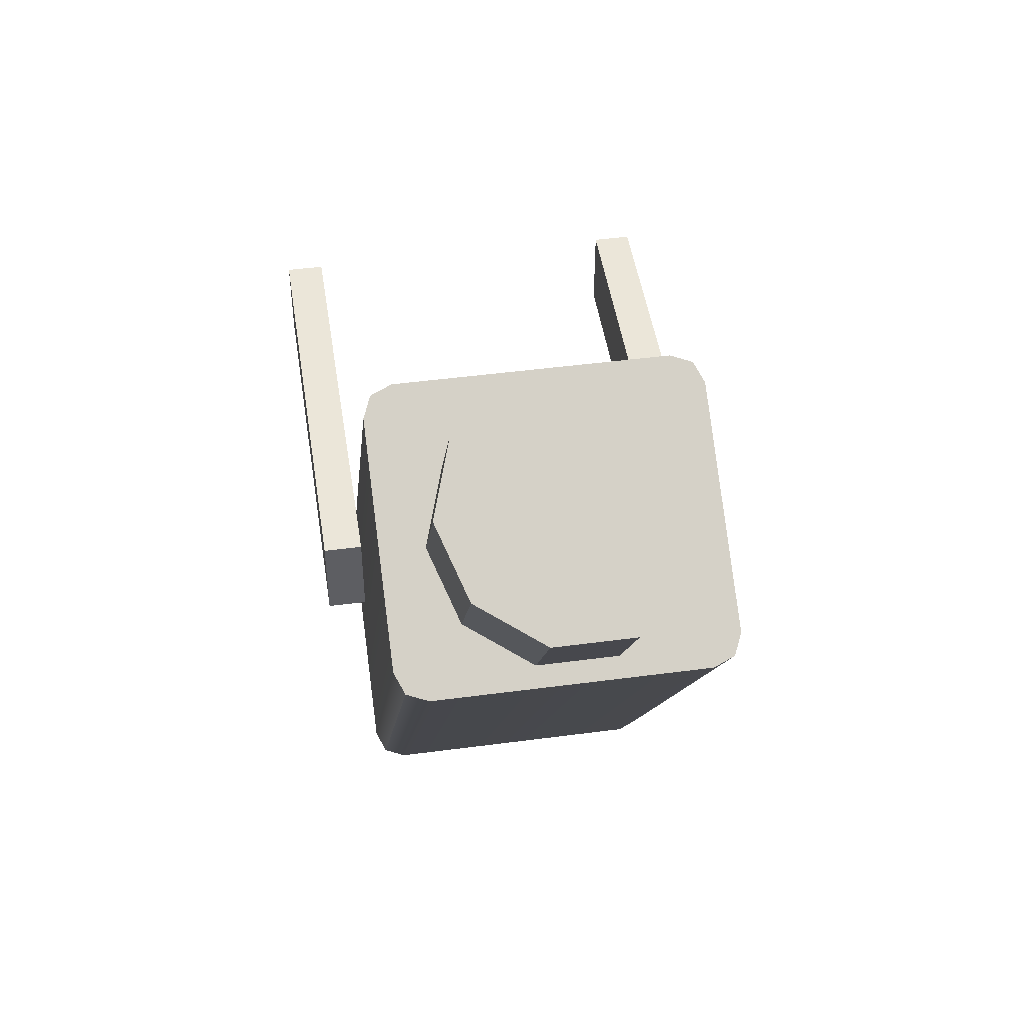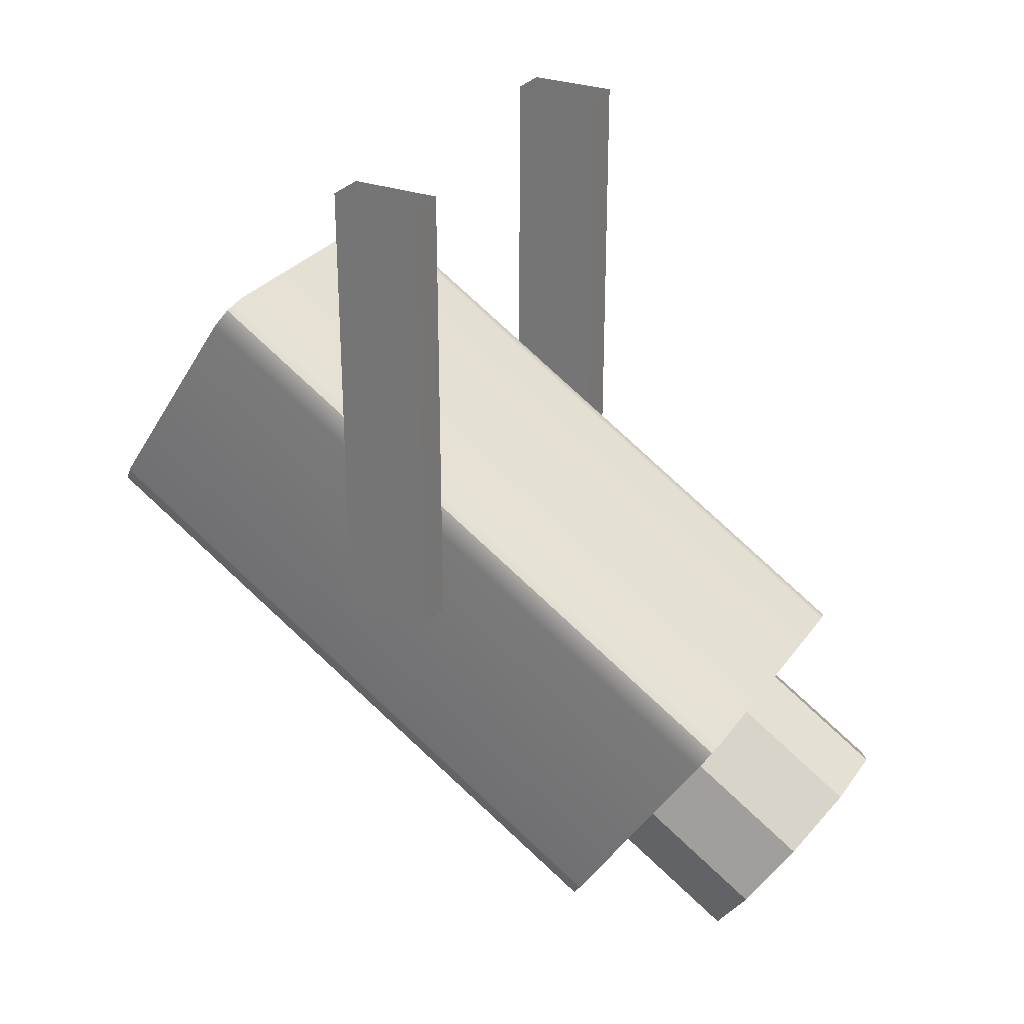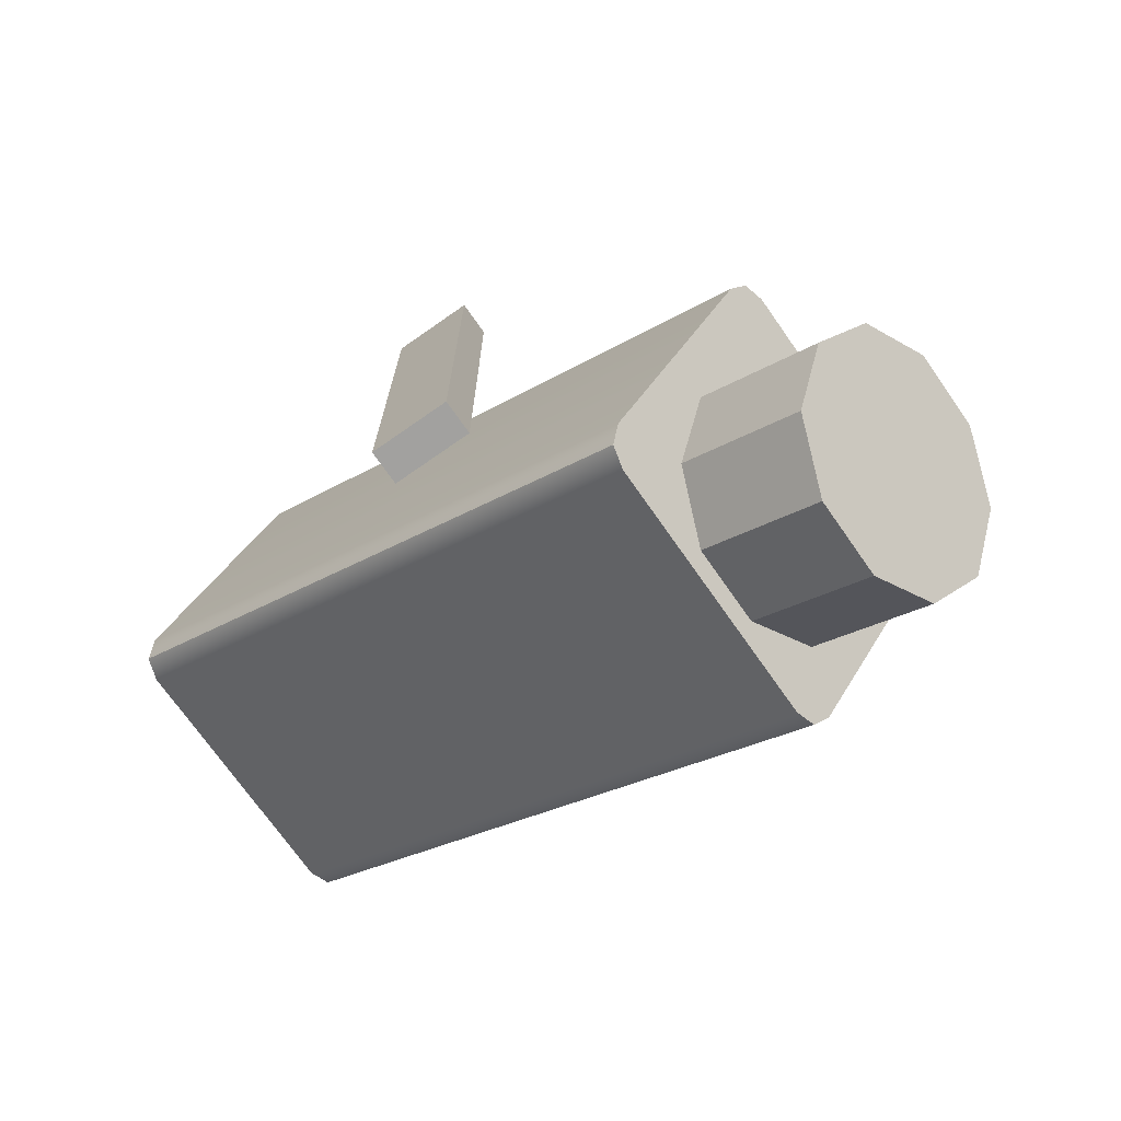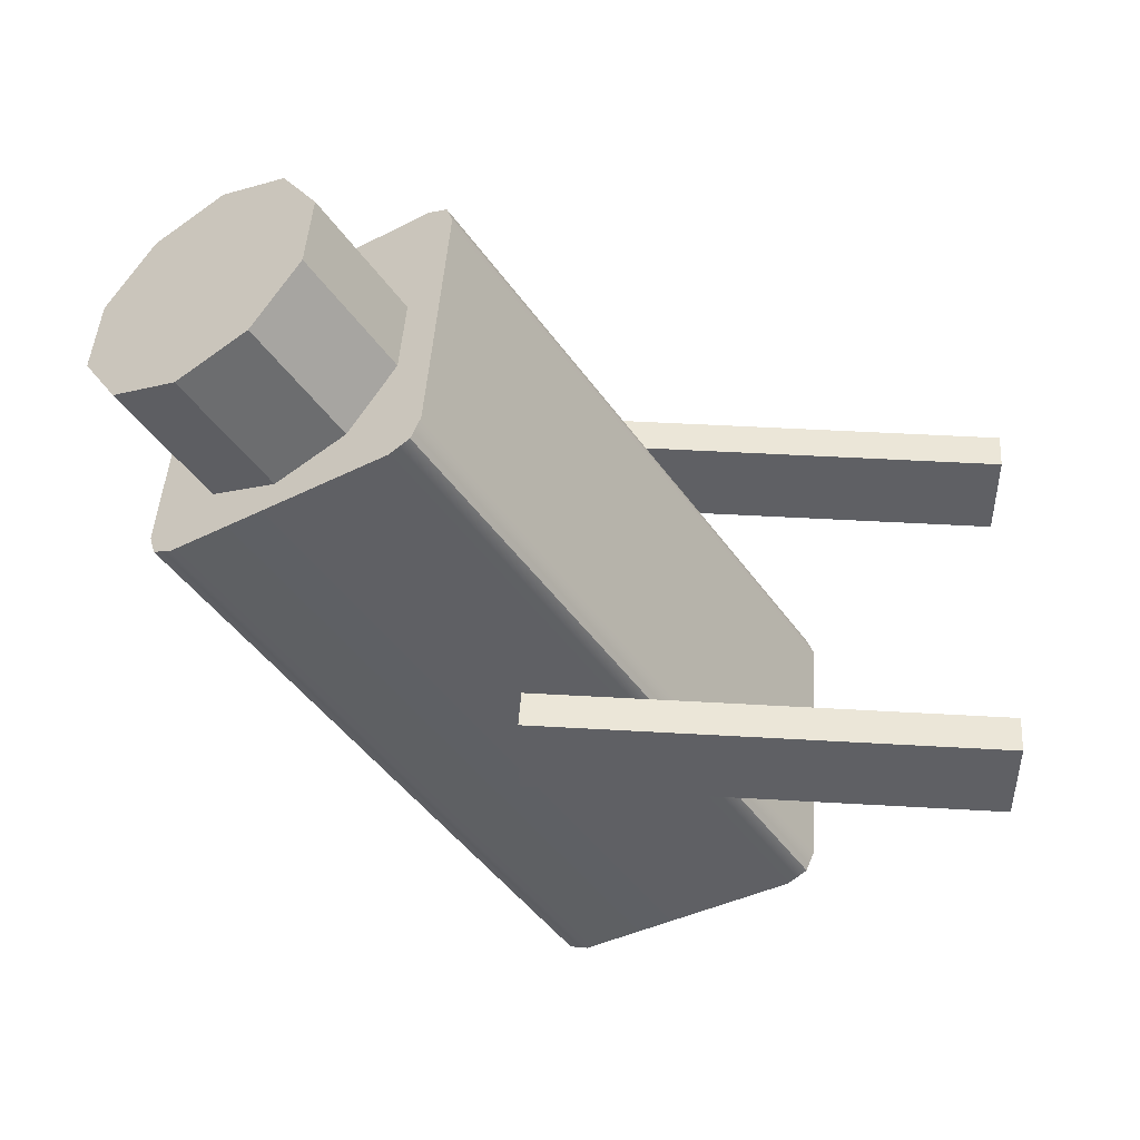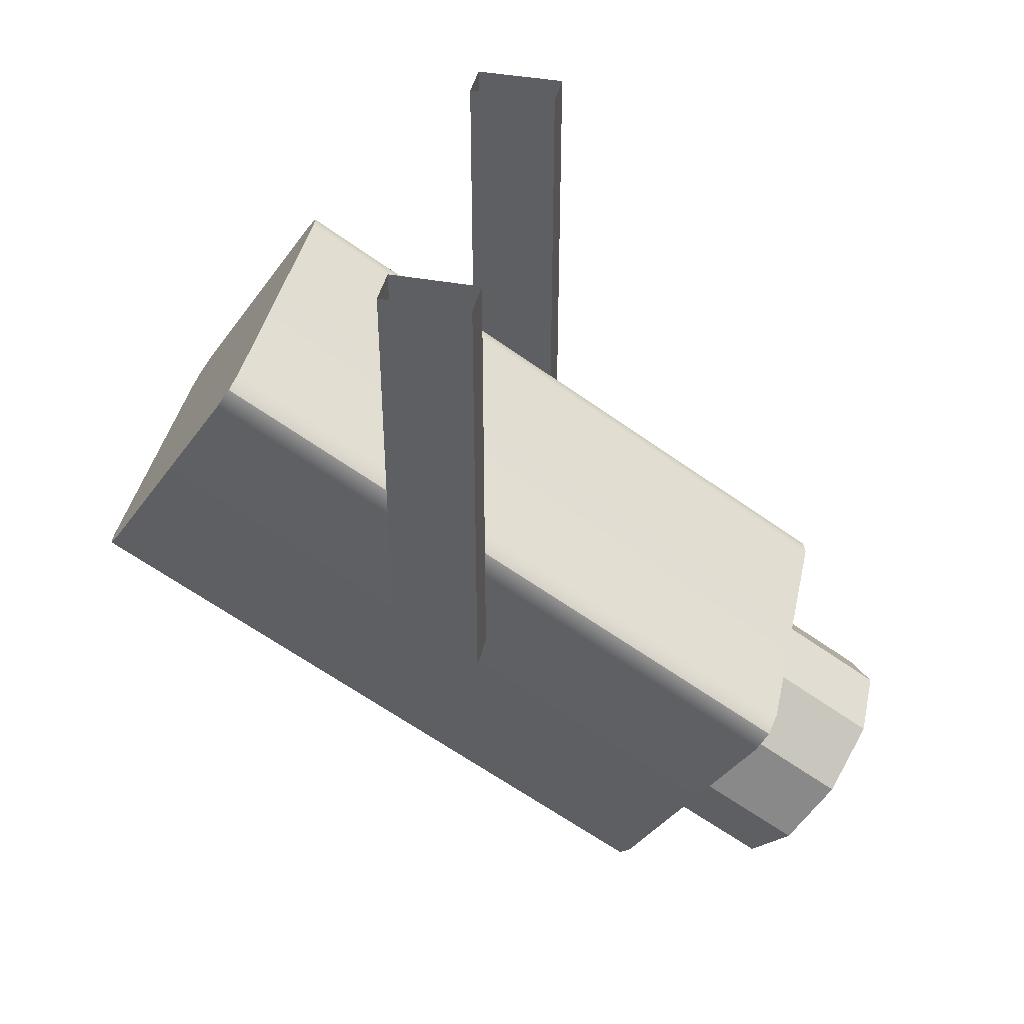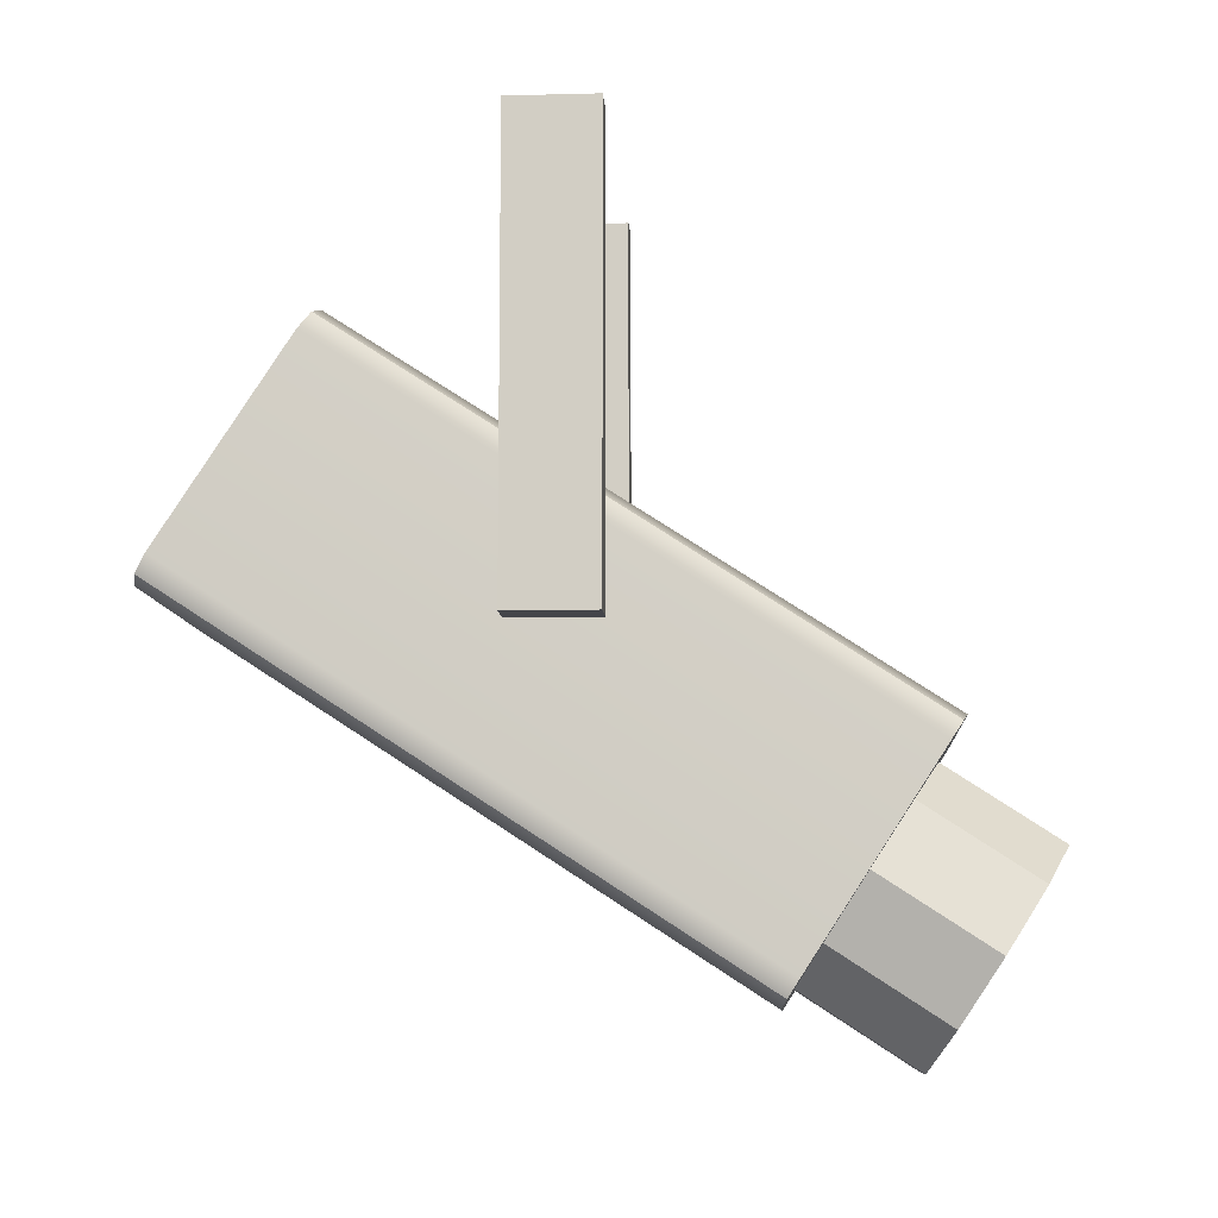
<metadata>
{"format":"obj","ext":"obj","renderer":"f3d","projection":"perspective","resolution":1024,"background":"white","views":[{"elev":46.9,"azim":-8.6,"up":"+Z"},{"elev":28.7,"azim":-61.5,"up":"+Y"},{"elev":-72.2,"azim":-55.0,"up":"+Y"},{"elev":46.5,"azim":93.8,"up":"+Z"},{"elev":41.7,"azim":-77.6,"up":"+Y"},{"elev":-9.2,"azim":-86.1,"up":"+Y"}]}
</metadata>
<code>
g default
v 0.7564 0.4769 0.2039
v 0.9333 0.4769 0.2039
v 0.7564 2.566 0.2039
v 0.9333 2.566 0.2039
v 0.7564 2.566 -0.2039
v 0.9333 2.566 -0.2039
v 0.7564 0.4769 -0.2039
v 0.9333 0.4769 -0.2039
v -0.7011 0.06482 1.6
v -0.741 -0.01594 1.547
v -0.6047 0.09828 1.621
v -0.741 1.676 -1.052
v -0.7011 1.757 -0.9991
v -0.6047 1.79 -0.9774
v 0.7011 0.06482 1.6
v 0.6047 0.09828 1.621
v 0.741 -0.01594 1.547
v 0.741 1.676 -1.052
v 0.6047 1.79 -0.9774
v 0.7011 1.757 -0.9991
v -0.7011 -1.011 0.8994
v -0.6047 -1.044 0.8776
v -0.741 -0.9298 0.952
v -0.7011 0.6815 -1.699
v -0.741 0.7622 -1.647
v -0.6047 0.648 -1.721
v 0.7011 -1.011 0.8994
v 0.741 -0.9298 0.952
v 0.6047 -1.044 0.8776
v 0.7011 0.6815 -1.699
v 0.6047 0.648 -1.721
v 0.741 0.7622 -1.647
v -0.9425 0.4769 0.2039
v -0.7655 0.4769 0.2039
v -0.9425 2.566 0.2039
v -0.7655 2.566 0.2039
v -0.9425 2.566 -0.2039
v -0.7655 2.566 -0.2039
v -0.9425 0.4769 -0.2039
v -0.7655 0.4769 -0.2039
v 0.5009 0.07105 0.9703
v 0.2123 0.2468 1.085
v -0.1445 0.2468 1.085
v -0.4332 0.07105 0.9703
v -0.5434 -0.2133 0.7852
v -0.4332 -0.4977 0.6
v -0.1445 -0.6734 0.4856
v 0.2123 -0.6734 0.4856
v 0.5009 -0.4977 0.6
v 0.6112 -0.2133 0.7852
v 0.5009 -0.5589 1.938
v 0.2123 -0.3832 2.052
v -0.1445 -0.3832 2.052
v -0.4332 -0.5589 1.938
v -0.5434 -0.8433 1.753
v -0.4332 -1.128 1.568
v -0.1445 -1.303 1.453
v 0.2123 -1.303 1.453
v 0.5009 -1.128 1.568
v 0.6112 -0.8433 1.753
v 0.4159 -0.6107 1.904
v 0.1798 -0.467 1.998
v 0.03388 -0.8433 1.753
v -0.112 -0.467 1.998
v -0.3481 -0.6107 1.904
v -0.4383 -0.8433 1.753
v -0.3481 -1.076 1.601
v -0.112 -1.22 1.508
v 0.1798 -1.22 1.508
v 0.4159 -1.076 1.601
v 0.506 -0.8433 1.753
g Camara
f 1 2 4 3
f 5 6 8 7
f 7 8 2 1
f 2 8 6 4
f 7 1 3 5
f 14 11 16 19
f 22 26 31 29
f 28 32 18 17
f 25 23 10 12
f 10 9 13 12
f 9 11 14 13
f 16 15 20 19
f 15 17 18 20
f 22 21 24 26
f 21 23 25 24
f 28 27 30 32
f 27 29 31 30
f 27 28 17 15
f 13 24 25 12
f 27 15 16 29
f 22 11 9 21
f 29 16 11 22
f 21 9 10 23
f 30 31 19 20
f 30 20 18 32
f 14 26 24 13
f 19 31 26 14
f 33 34 36 35
f 37 38 40 39
f 39 40 34 33
f 34 40 38 36
f 39 33 35 37
f 41 42 52 51
f 42 43 53 52
f 43 44 54 53
f 44 45 55 54
f 45 46 56 55
f 46 47 57 56
f 47 48 58 57
f 48 49 59 58
f 49 50 60 59
f 50 41 51 60
f 61 62 63
f 62 64 63
f 64 65 63
f 65 66 63
f 66 67 63
f 67 68 63
f 68 69 63
f 69 70 63
f 70 71 63
f 71 61 63
f 51 52 62 61
f 52 53 64 62
f 53 54 65 64
f 54 55 66 65
f 55 56 67 66
f 56 57 68 67
f 57 58 69 68
f 58 59 70 69
f 59 60 71 70
f 60 51 61 71

</code>
